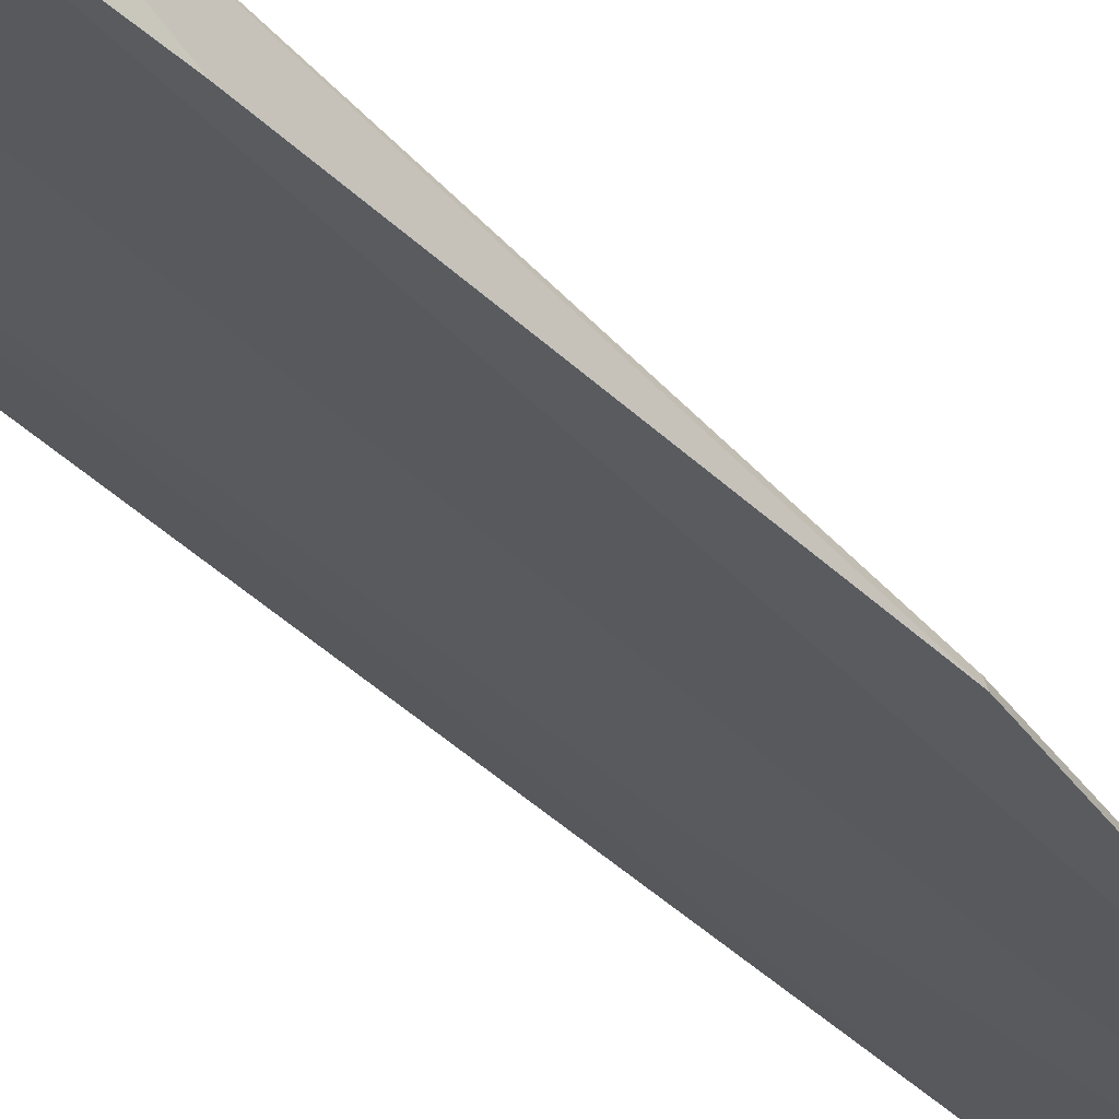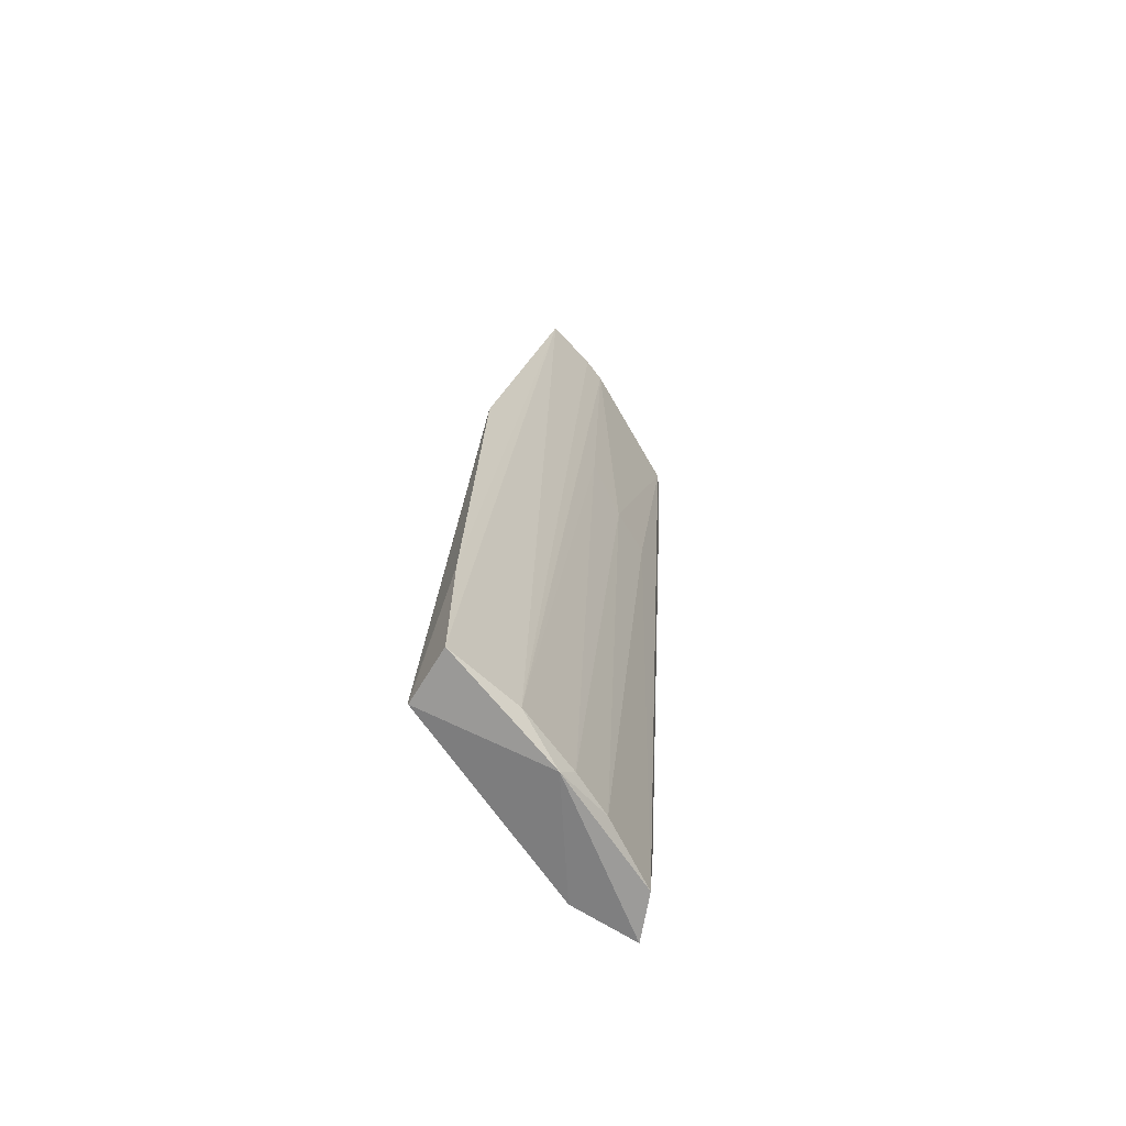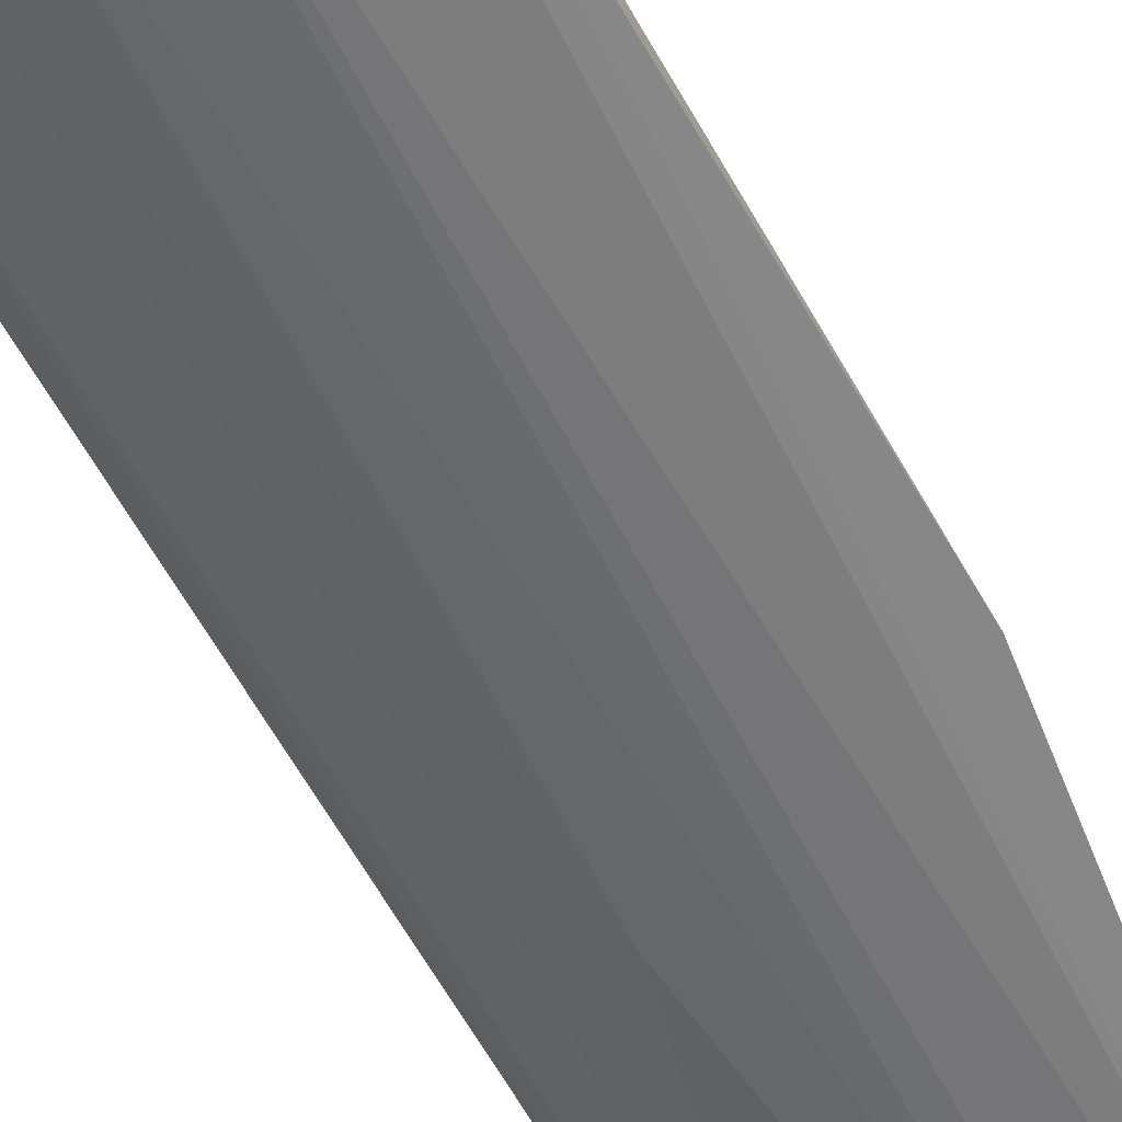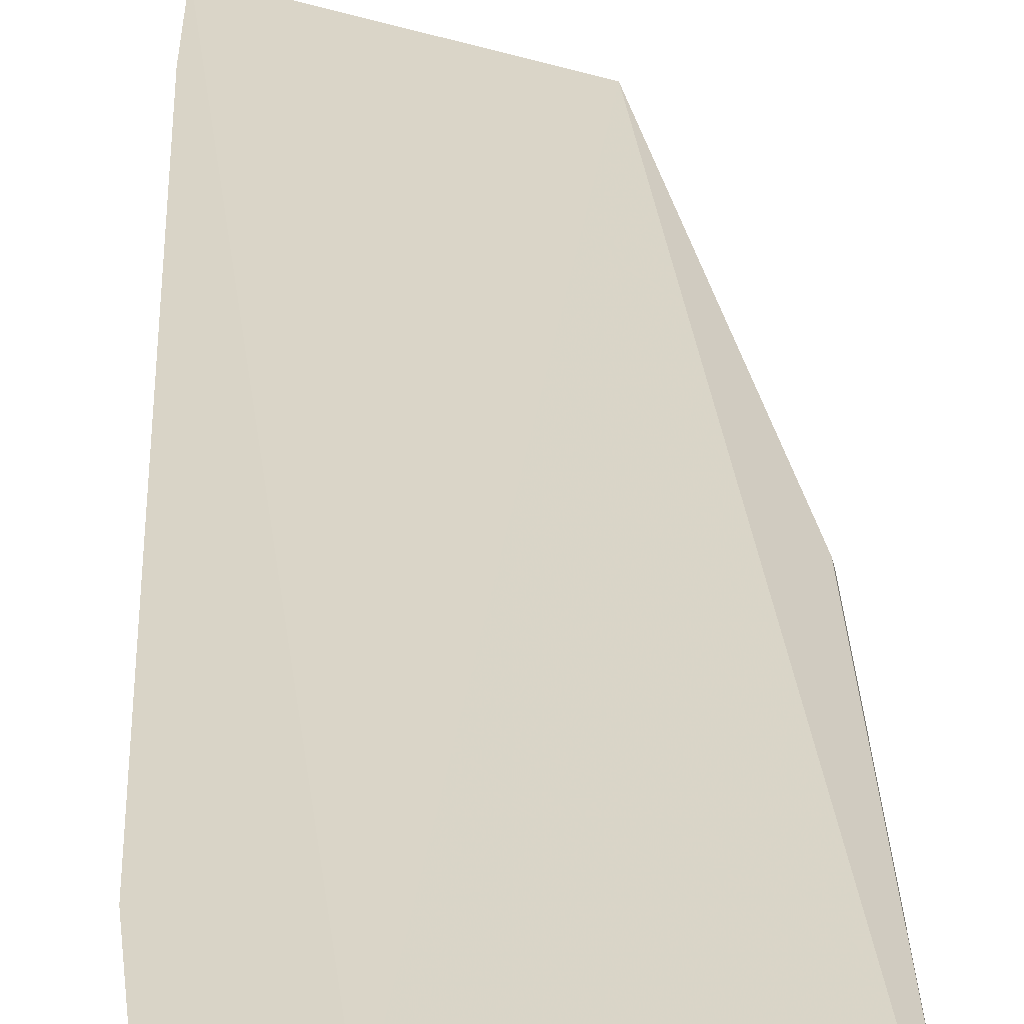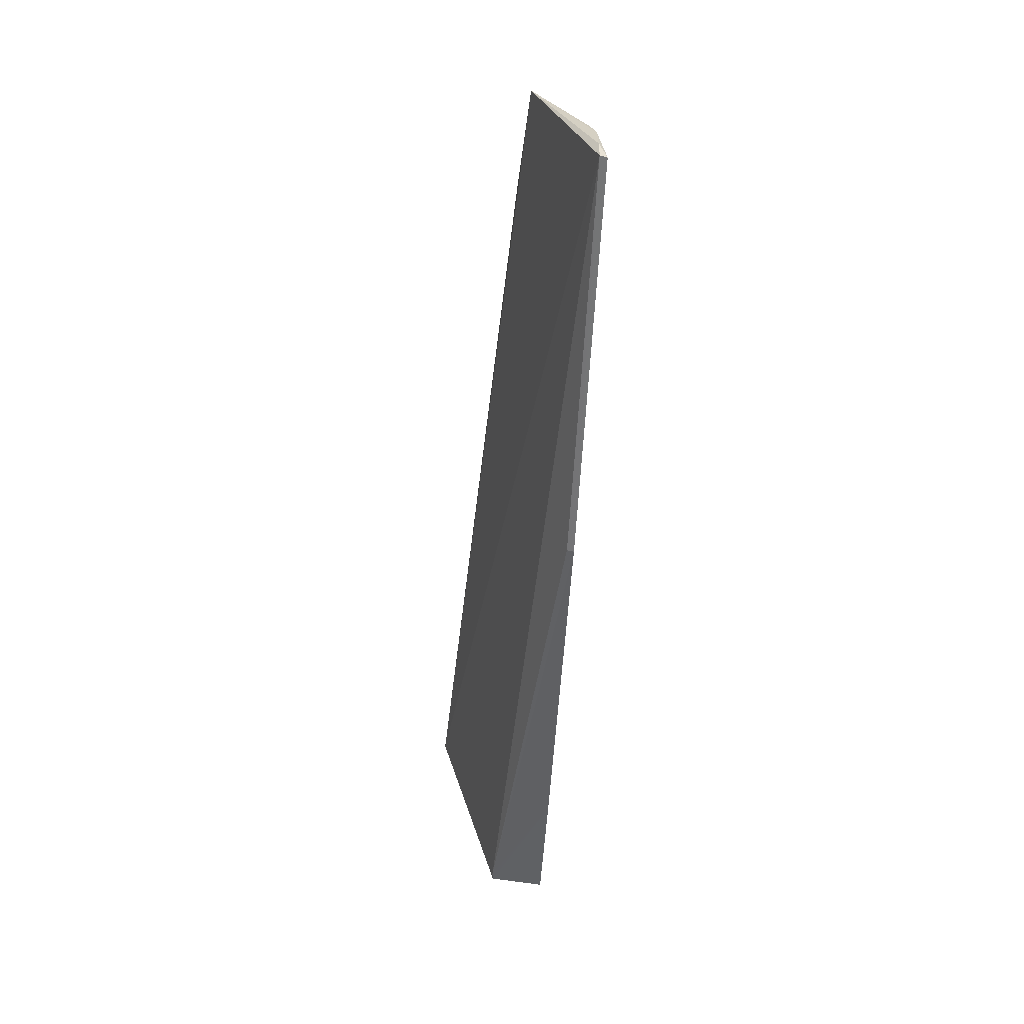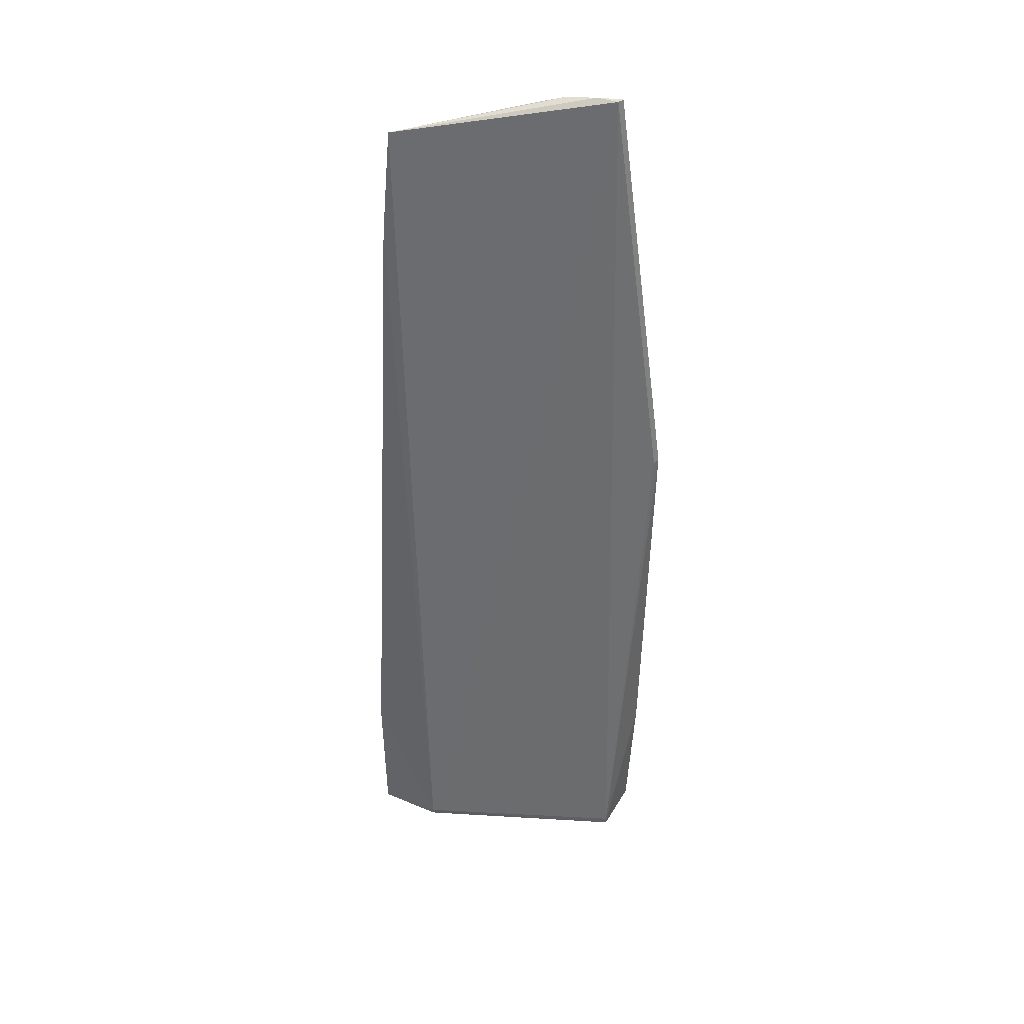
<metadata>
{"format":"obj","ext":"obj","renderer":"f3d","projection":"perspective","resolution":1024,"background":"white","views":[{"elev":-35.1,"azim":-139.4,"up":"+Y"},{"elev":-68.7,"azim":-31.3,"up":"+Z"},{"elev":-64.4,"azim":-148.7,"up":"+Y"},{"elev":35.2,"azim":178.2,"up":"+Y"},{"elev":40.0,"azim":-82.6,"up":"+Z"},{"elev":43.0,"azim":-152.3,"up":"+Z"}]}
</metadata>
<code>
v 0.05212 -0.07601 0.1226
v 0.05099 -0.07752 0.1215
v 0.04907 -0.06927 0.003269
v 0.01636 -0.07502 0.00305
v 0.02549 -0.08736 0.1283
v 0.04235 -0.06321 0.004294
v 0.05254 -0.07422 0.1084
v 0.03546 -0.08536 0.1267
v 0.01633 -0.08263 0.002768
v 0.03295 -0.07729 0.00115
v 0.01635 -0.07495 0.004116
v 0.05126 -0.0635 0.002838
v 0.02826 -0.08705 0.1283
v 0.02644 -0.08059 0.003332
v 0.0405 -0.07456 0.00327
v 0.01634 -0.08646 0.07386
v 0.01586 -0.08373 0.02186
v 0.05267 -0.06535 0.02093
v 0.04247 -0.06343 0.003265
v 0.03244 -0.08639 0.1276
v 0.03499 -0.07718 0.003314
v 0.04079 -0.08015 0.08277
v 0.01659 -0.0855 0.0738
v 0.02525 -0.08835 0.1282
v 0.03517 -0.08294 0.08864
v 0.04649 -0.07722 0.08273
f 6 5 1
f 7 1 2
f 7 2 3
f 7 6 1
f 8 2 1
f 10 9 4
f 11 6 4
f 11 5 6
f 12 3 10
f 13 1 5
f 14 9 10
f 15 10 3
f 17 11 4
f 17 4 9
f 17 16 11
f 18 7 3
f 18 3 12
f 18 12 6
f 18 6 7
f 19 12 10
f 19 10 4
f 19 4 6
f 19 6 12
f 20 8 1
f 20 1 13
f 20 14 8
f 21 14 10
f 21 10 15
f 22 2 8
f 22 21 15
f 23 16 5
f 23 5 11
f 23 11 16
f 24 13 5
f 24 5 16
f 24 20 13
f 24 9 14
f 24 14 20
f 24 17 9
f 24 16 17
f 25 8 14
f 25 14 21
f 25 22 8
f 25 21 22
f 26 22 15
f 26 2 22
f 26 15 3
f 26 3 2

</code>
